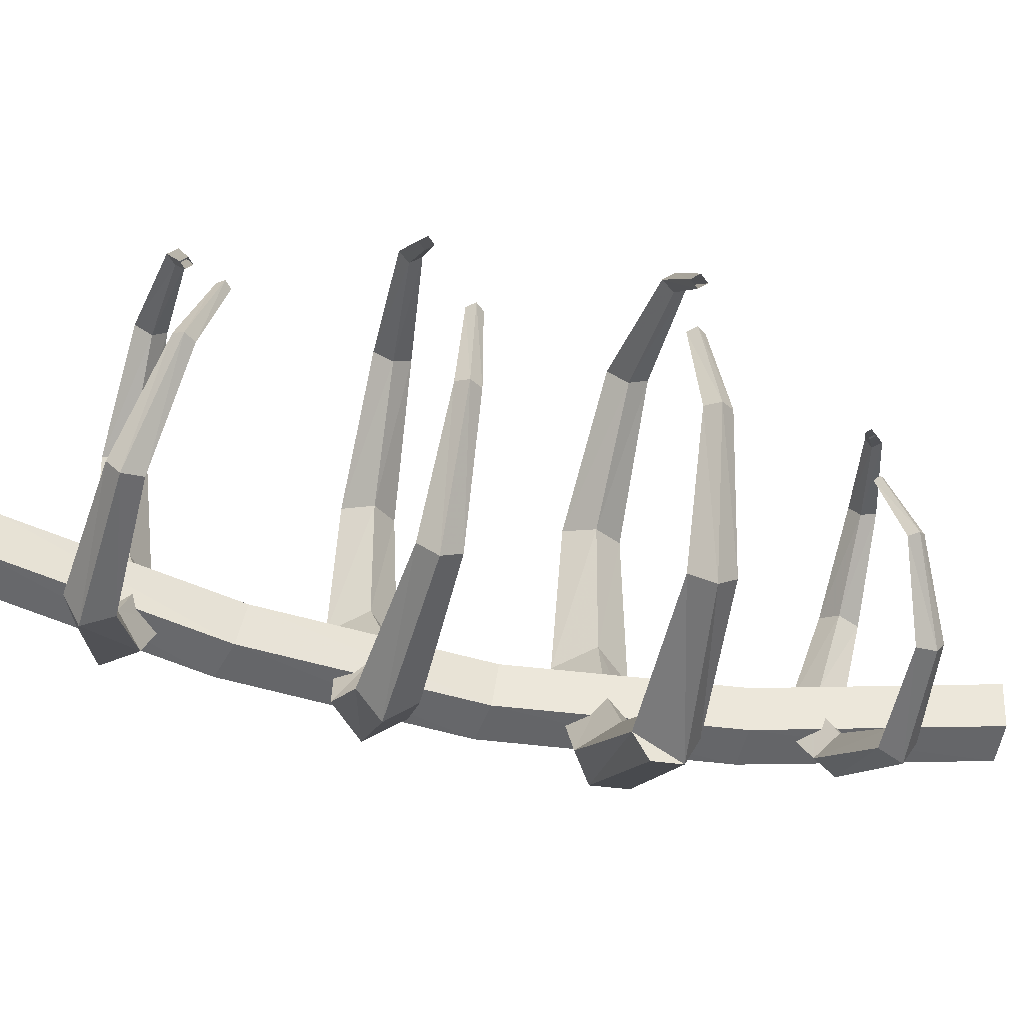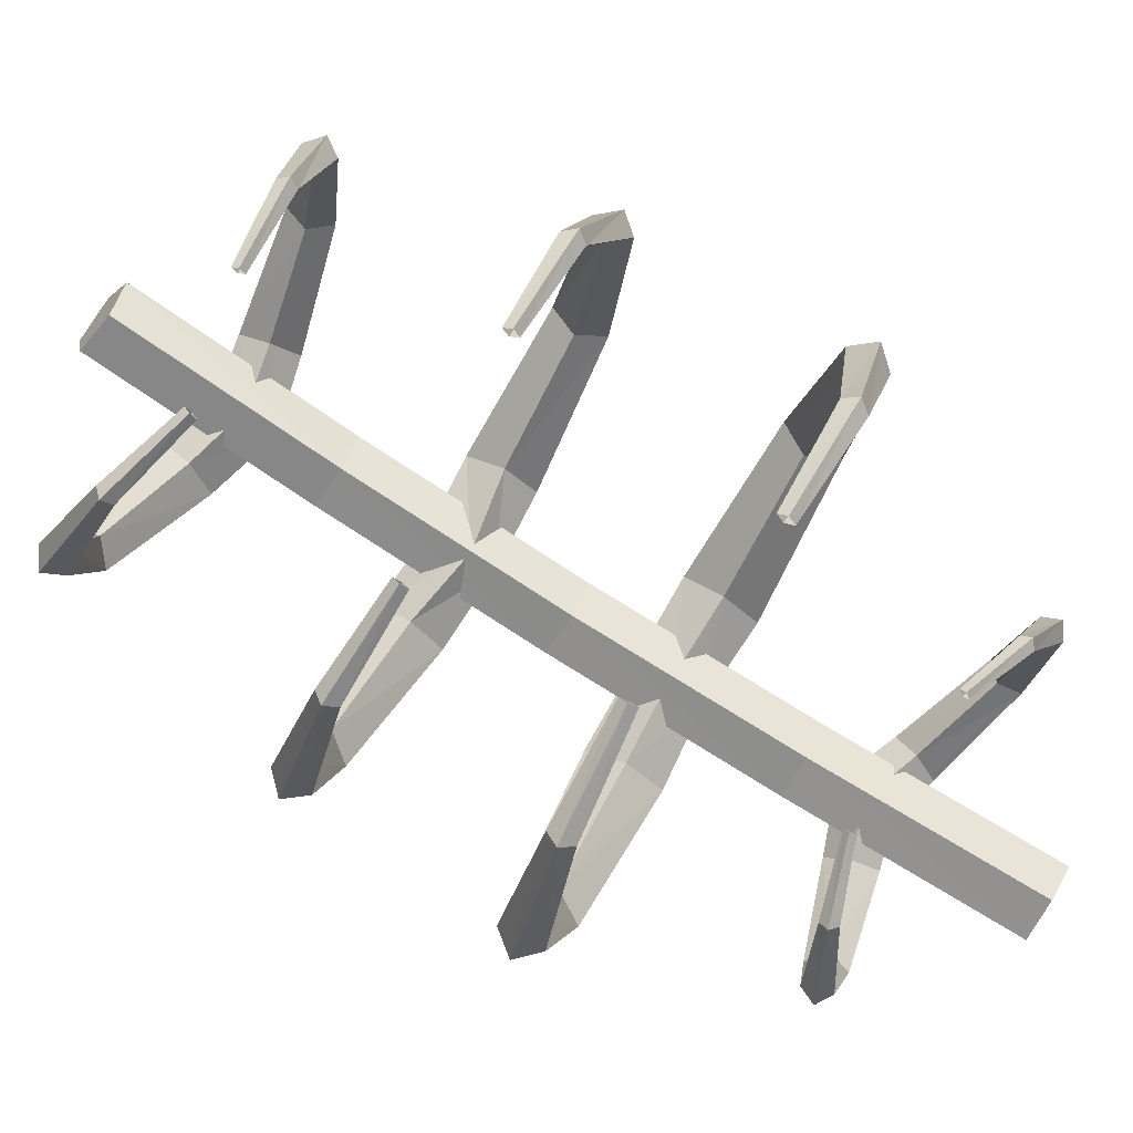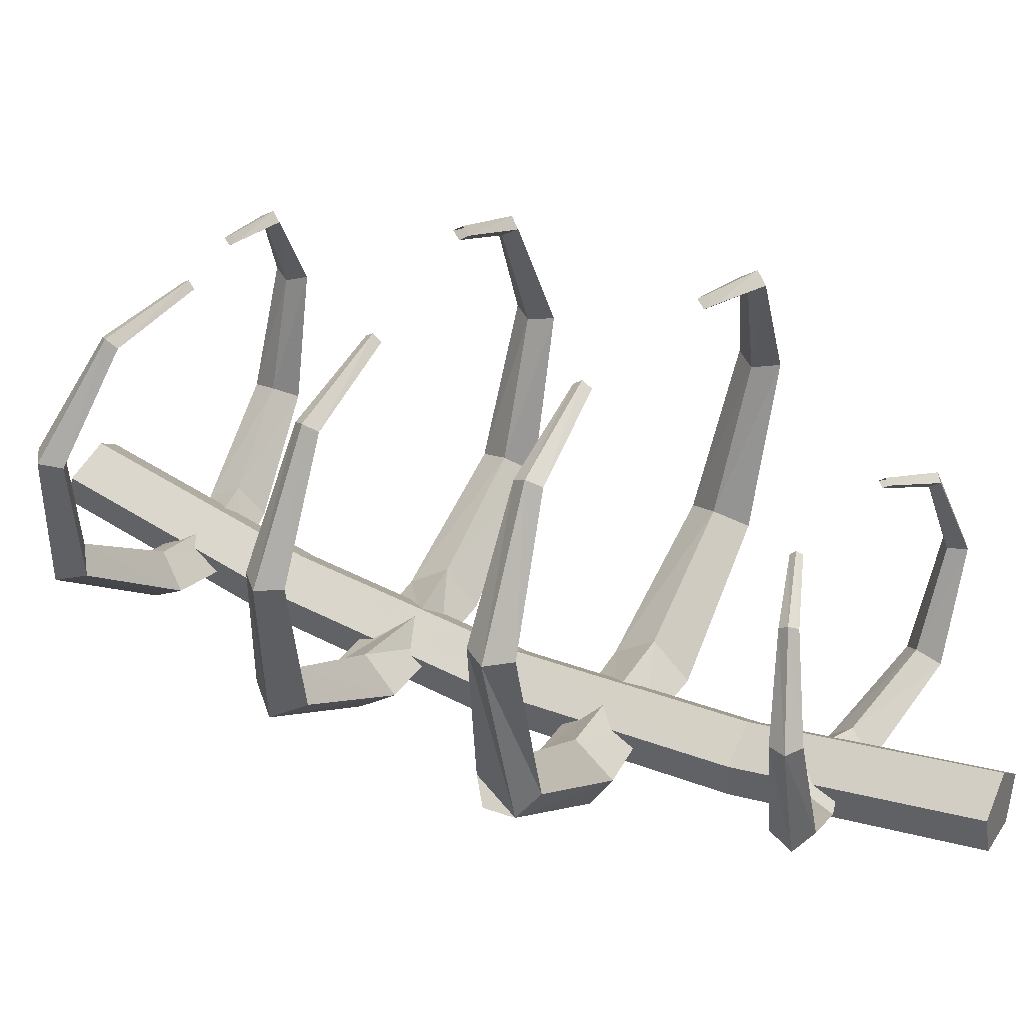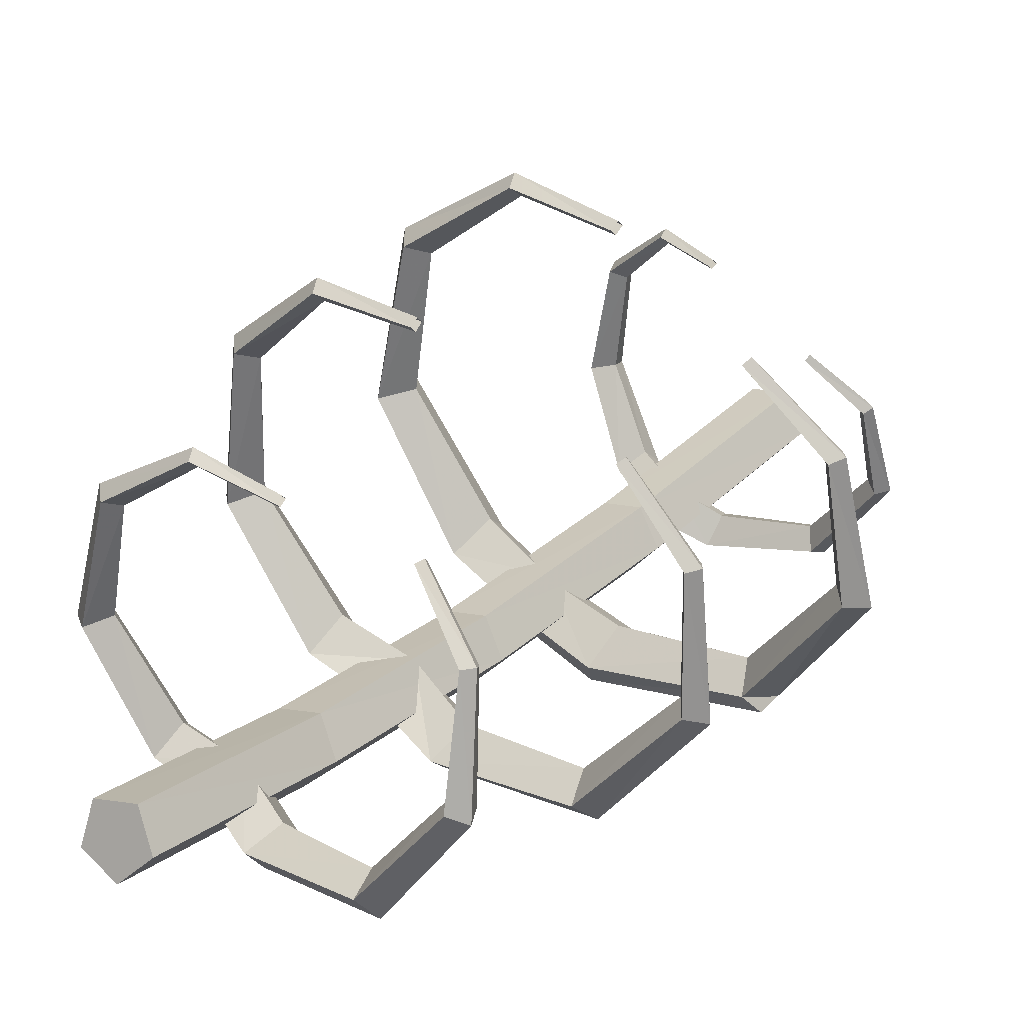
<metadata>
{"format":"obj","ext":"obj","renderer":"f3d","projection":"perspective","resolution":1024,"background":"white","views":[{"elev":6.5,"azim":51.6,"up":"+Y"},{"elev":62.7,"azim":88.6,"up":"+Y"},{"elev":17.2,"azim":85.2,"up":"+Y"},{"elev":43.4,"azim":8.1,"up":"+Y"}]}
</metadata>
<code>
g Swamp_Ribs
v 129.6 -4.298 -193.9
v 15.46 92.01 -222.8
v 27.05 32.5 -271.5
v 111.2 51.59 -154.2
v -121.5 221.1 -382.2
v -112.8 248.1 -327.3
v -98.08 475 -418.4
v -92.31 473.7 -374.3
v 49.71 625.9 -365.7
v 45.57 615.9 -341.8
v 197.6 633.3 -270.2
v 189.7 625.5 -257
v 111.2 51.59 -154.2
v -33.19 58.55 -172.2
v 15.46 92.01 -222.8
v 74.3 19.63 -102.6
v -112.8 248.1 -327.3
v -168.3 241.4 -304.9
v -92.31 473.7 -374.3
v -131.5 489.5 -363.2
v 45.57 615.9 -341.8
v 29.63 634.6 -332.6
v 189.7 625.5 -257
v 184.2 639.1 -248.1
v 74.3 19.63 -102.6
v -21.59 -0.9662 -220.9
v -33.19 58.55 -172.2
v 92.76 -36.26 -142.3
v -168.3 241.4 -304.9
v -176.9 214.4 -359.8
v -131.5 489.5 -363.2
v -137.2 490.7 -407.6
v 29.63 634.6 -332.6
v 33.78 644.7 -356.5
v 184.2 639.1 -248.1
v 192 646.9 -261.2
v 92.76 -36.26 -142.3
v 27.05 32.5 -271.5
v -21.59 -0.9662 -220.9
v 129.6 -4.298 -193.9
v -121.5 221.1 -382.2
v -176.9 214.4 -359.8
v -98.08 475 -418.4
v -137.2 490.7 -407.6
v 49.71 625.9 -365.7
v 33.78 644.7 -356.5
v 197.6 633.3 -270.2
v 192 646.9 -261.2
v 111.2 51.59 -154.2
v 92.76 -36.26 -142.3
v 74.3 19.63 -102.6
v 129.6 -4.298 -193.9
v 307.5 -17.19 -432.6
v 229.6 33.2 -473
v 249.8 -6.999 -498.6
v 280.3 27.51 -409.9
v 174.8 103.8 -608.5
v 168.2 123.8 -574.2
v 182.9 276.4 -636.2
v 177.9 277 -607.9
v 250.4 393.6 -575.4
v 243.6 386.9 -561
v 322.7 413.7 -486.9
v 315.6 408 -480
v 280.3 27.51 -409.9
v 191 7.409 -450
v 229.6 33.2 -473
v 242.1 -1.181 -378.6
v 168.2 123.8 -574.2
v 129.1 115 -570.8
v 177.9 277 -607.9
v 150.2 284.4 -609.2
v 243.6 386.9 -561
v 230.8 398.4 -559.2
v 315.6 408 -480
v 309.6 416.9 -476.1
v 242.1 -1.181 -378.6
v 211.2 -32.79 -475.6
v 191 7.409 -450
v 269.3 -45.88 -401.3
v 129.1 115 -570.8
v 135.7 94.91 -605.1
v 150.2 284.4 -609.2
v 155.1 283.9 -637.6
v 230.8 398.4 -559.2
v 237.6 405 -573.6
v 309.6 416.9 -476.1
v 316.7 422.6 -483
v 269.3 -45.88 -401.3
v 249.8 -6.999 -498.6
v 211.2 -32.79 -475.6
v 307.5 -17.19 -432.6
v 174.8 103.8 -608.5
v 135.7 94.91 -605.1
v 182.9 276.4 -636.2
v 155.1 283.9 -637.6
v 250.4 393.6 -575.4
v 237.6 405 -573.6
v 322.7 413.7 -486.9
v 316.7 422.6 -483
v 286.9 -7.892 -447
v 362.5 -3.336 -379.8
v 289.2 24.87 -400.3
v 366.3 -35.56 -420.1
v 501.1 32.14 -338.1
v 523.4 10.47 -363.7
v 579.1 165.8 -311.1
v 603 161.9 -326.7
v 554.3 299.9 -314.2
v 567.5 305.8 -323.6
v 467.7 364.1 -337.5
v 473.7 370.8 -344.5
v 289.2 24.87 -400.3
v 344.5 -37.89 -345.6
v 262.7 -10.48 -364.2
v 362.5 -3.336 -379.8
v 501.1 32.14 -338.1
v 506.4 8.66 -305.8
v 579.1 165.8 -311.1
v 590.9 160.6 -285.3
v 554.3 299.9 -314.2
v 560.2 305.1 -298.8
v 467.7 364.1 -337.5
v 468.9 370.3 -328
v 262.7 -10.48 -364.2
v 348.3 -70.12 -386
v 260.4 -43.25 -410.9
v 344.5 -37.89 -345.6
v 506.4 8.66 -305.8
v 528.7 -13.01 -331.4
v 590.9 160.6 -285.3
v 614.7 156.7 -301
v 560.2 305.1 -298.8
v 573.4 311 -308.2
v 468.9 370.3 -328
v 474.9 377 -335
v 260.4 -43.25 -410.9
v 366.3 -35.56 -420.1
v 286.9 -7.892 -447
v 348.3 -70.12 -386
v 528.7 -13.01 -331.4
v 523.4 10.47 -363.7
v 614.7 156.7 -301
v 603 161.9 -326.7
v 573.4 311 -308.2
v 567.5 305.8 -323.6
v 474.9 377 -335
v 473.7 370.8 -344.5
v 445.9 51.34 -629.2
v 178.8 24.67 -353.5
v 389.9 25.28 -661.7
v 236.7 50.15 -324.1
v 389.9 25.28 -661.7
v 175.5 -43.52 -339.1
v 389.8 -43.85 -652.4
v 178.8 24.67 -353.5
v 389.8 -43.85 -652.4
v 231.4 -60.2 -300.9
v 445.7 -60.53 -614.1
v 175.5 -43.52 -339.1
v 445.7 -60.53 -614.1
v 269.2 -2.31 -291.6
v 480.4 -1.699 -599.8
v 231.4 -60.2 -300.9
v 236.7 50.15 -324.1
v 445.9 51.34 -629.2
v 445.7 -60.53 -614.1
v 480.4 -1.699 -599.8
v 445.9 51.34 -629.2
v 389.9 25.28 -661.7
v 389.8 -43.85 -652.4
v 130.1 -0.3661 -195.1
v 229.7 29.51 -84.25
v 122.3 48.1 -144.2
v 246.5 -26.76 -134.8
v 426.6 90.01 11.1
v 467 52.46 -14.63
v 539.1 287.4 43.94
v 579.6 277.7 28.84
v 505.3 478.7 2.294
v 528.2 484.6 -9.3
v 383.7 565 -73.41
v 395.1 572.7 -83.64
v 122.3 48.1 -144.2
v 191.1 -10.86 -30.57
v 79.26 14.24 -99.38
v 229.7 29.51 -84.25
v 426.6 90.01 11.1
v 424 64.83 66.41
v 539.1 287.4 43.94
v 548.9 286.5 86.73
v 505.3 478.7 2.294
v 509.8 489.9 25.43
v 383.7 565 -73.41
v 382.8 576.2 -60.49
v 194.1 -63.15 -55.06
v 74.38 -30.57 -126.4
v 453.6 30.36 60.95
v 221.7 -71.1 -107.2
v 99.8 -37.87 -174.2
v 475.1 24.18 20.43
v 548.9 286.5 86.73
v 589.5 276.8 71.54
v 475.1 24.18 20.43
v 424 64.83 66.41
v 453.6 30.36 60.95
v 509.8 489.9 25.43
v 532.7 495.9 13.81
v 382.8 576.2 -60.49
v 394.2 583.9 -70.71
v 467 52.46 -14.63
v 246.5 -26.76 -134.8
v 221.7 -71.1 -107.2
v 99.8 -37.87 -174.2
v 130.1 -0.3661 -195.1
v 579.6 277.7 28.84
v 528.2 484.6 -9.3
v 395.1 572.7 -83.64
v -40.77 74.89 84.75
v 44.62 95.13 200.1
v -42.55 125.4 117.4
v 58.99 36.6 159.1
v 222.1 144.3 300.4
v 257.2 103.7 283.8
v 347.7 325.9 318.6
v 384.8 312.7 309.6
v 337.9 510.9 269.2
v 360.2 514.4 260.7
v 241.8 598.9 184.9
v 253.9 604.9 176.2
v -42.55 125.4 117.4
v 0.5181 62.15 247.8
v -97.79 99.81 171.2
v 44.62 95.13 200.1
v 222.1 144.3 300.4
v 211.7 123.6 352.8
v 347.7 325.9 318.6
v 352.4 326.9 358.8
v 337.9 510.9 269.2
v 340.7 522.9 290.3
v 241.8 598.9 184.9
v 240.9 610.6 195.9
v -97.79 99.81 171.2
v 14.89 3.614 206.9
v -90.3 46.34 125.9
v 0.5181 62.15 247.8
v 211.7 123.6 352.8
v 246.7 82.95 336.2
v 352.4 326.9 358.8
v 389.5 313.7 349.8
v 340.7 522.9 290.3
v 362.8 526.4 282.1
v 240.9 610.6 195.9
v 253 616.6 187.2
v -90.3 46.34 125.9
v 58.99 36.6 159.1
v -40.77 74.89 84.75
v 14.89 3.614 206.9
v 246.7 82.95 336.2
v 257.2 103.7 283.8
v 389.5 313.7 349.8
v 384.8 312.7 309.6
v 362.8 526.4 282.1
v 360.2 514.4 260.7
v 253 616.6 187.2
v 253.9 604.9 176.2
v -37.36 71.17 87.76
v -155.3 153.4 69.64
v -149.8 94.93 26.56
v -42.55 125.4 117.4
v -294.9 262.6 -74.45
v -280.6 290.8 -27.45
v -288.7 507.7 -103.7
v -279.4 509 -62.85
v -170.7 668.3 -38.81
v -172.4 659.8 -15.36
v -31.23 687.3 42.72
v -36.99 680.1 55.87
v -42.55 125.4 117.4
v -194.4 122.1 122.5
v -155.3 153.4 69.64
v -80.83 97.65 181.3
v -280.6 290.8 -27.45
v -329.6 283.7 0.1847
v -279.4 509 -62.85
v -313.5 522.8 -50.34
v -172.4 659.8 -15.36
v -185.6 677.3 -6.823
v -36.99 680.1 55.87
v -41.14 693.3 64.04
v -80.83 97.65 181.3
v -188.9 63.56 79.46
v -194.4 122.1 122.5
v -67.26 39.87 143.4
v -329.6 283.7 0.1847
v -343.9 255.4 -46.81
v -313.5 522.8 -50.34
v -322.4 521.4 -91.91
v -185.6 677.3 -6.823
v -183.8 685.8 -30.49
v -41.14 693.3 64.04
v -35.38 700.5 50.87
v -67.26 39.87 143.4
v -149.8 94.93 26.56
v -188.9 63.56 79.46
v -37.36 71.17 87.76
v -294.9 262.6 -74.45
v -343.9 255.4 -46.81
v -288.7 507.7 -103.7
v -322.4 521.4 -91.91
v -170.7 668.3 -38.81
v -183.8 685.8 -30.49
v -31.23 687.3 42.72
v -35.38 700.5 50.87
v 236.7 50.15 -324.1
v -21.61 67.32 -41.99
v 178.8 24.67 -353.5
v 39.03 91.37 -17.21
v -205.1 163.2 268
v -142.1 185.1 288.3
v 178.8 24.67 -353.5
v -29.27 1.418 -20.21
v 175.5 -43.52 -339.1
v -21.61 67.32 -41.99
v -216.7 100.8 297
v -205.1 163.2 268
v 175.5 -43.52 -339.1
v 26.64 -15.26 18.04
v 231.4 -60.2 -300.9
v -29.27 1.418 -20.21
v -160.8 84.14 335.3
v -216.7 100.8 297
v 231.4 -60.2 -300.9
v 68.85 40.33 19.9
v 269.2 -2.31 -291.6
v 26.64 -15.26 18.04
v -114.7 136.2 329.9
v -160.8 84.14 335.3
v 39.03 91.37 -17.21
v 236.7 50.15 -324.1
v -142.1 185.1 288.3
v -211.5 160.6 379.7
v -150.8 194.9 492.8
v -218.4 216.7 416.7
v -133.6 138.5 468.6
v -11.49 254.9 596
v 20.98 217.6 592.2
v 91.13 418.4 607.4
v 124.3 406.2 606.7
v 96.1 568 531.3
v 116.7 570 526.5
v 27.42 629.2 431.3
v 39.11 633.2 424.6
v -305.9 245.1 383.5
v -312.7 200.2 344.8
v -418 360.1 287.5
v -399.4 378.2 326.4
v -384.2 558.2 269.5
v -374.3 555.7 301.4
v -261.5 667.2 308.7
v -263.4 659.4 327.1
v -143.9 661.4 369.4
v -149.4 655.8 380
v -218.4 216.7 416.7
v -195.7 173.1 532.4
v -259.3 191.3 461.7
v -150.8 194.9 492.8
v -11.49 254.9 596
v -27.37 244.5 641.8
v 91.13 418.4 607.4
v 89.79 425.4 642.1
v 96.1 568 531.3
v 95.97 581.5 547.7
v 27.42 629.2 431.3
v 25.29 640.9 438.8
v -336.6 220.8 428.6
v -305.9 245.1 383.5
v -399.4 378.2 326.4
v -437 376.2 352.5
v -374.3 555.7 301.4
v -399.8 570.4 315.1
v -263.4 659.4 327.1
v -272.1 674.9 335.5
v -149.4 655.8 380
v -151.2 666.6 387.2
v -259.3 191.3 461.7
v -178.5 116.7 508.2
v -250.8 140.2 424.6
v -195.7 173.1 532.4
v -27.37 244.5 641.8
v 5.1 207.2 638
v 89.79 425.4 642.1
v 123 413.1 641.4
v 95.97 581.5 547.7
v 116.6 583.4 542.9
v 25.29 640.9 438.8
v 36.98 644.9 432.1
v -343.5 175.9 389.9
v -336.6 220.8 428.6
v -437 376.2 352.5
v -455.6 358.1 313.7
v -399.8 570.4 315.1
v -409.5 572.9 283.1
v -272.1 674.9 335.5
v -270.1 682.7 317
v -151.2 666.6 387.2
v -145.7 672.2 376.7
v -250.8 140.2 424.6
v -133.6 138.5 468.6
v -211.5 160.6 379.7
v -178.5 116.7 508.2
v 5.1 207.2 638
v 20.98 217.6 592.2
v 123 413.1 641.4
v 124.3 406.2 606.7
v 116.6 583.4 542.9
v 116.7 570 526.5
v 36.98 644.9 432.1
v 39.11 633.2 424.6
v -312.7 200.2 344.8
v -343.5 175.9 389.9
v -418 360.1 287.5
v -455.6 358.1 313.7
v -384.2 558.2 269.5
v -409.5 572.9 283.1
v -261.5 667.2 308.7
v -270.1 682.7 317
v -143.9 661.4 369.4
v -145.7 672.2 376.7
v -142.1 185.1 288.3
v -372.5 300.6 572.5
v -205.1 163.2 268
v -308 320.7 589.9
v -205.1 163.2 268
v -386.4 241.1 606.2
v -216.7 100.8 297
v -372.5 300.6 572.5
v -216.7 100.8 297
v -330.5 224.4 644.4
v -160.8 84.14 335.3
v -386.4 241.1 606.2
v -160.8 84.14 335.3
v -282 273.6 634.4
v -114.7 136.2 329.9
v -330.5 224.4 644.4
v -308 320.7 589.9
v -142.1 185.1 288.3
v -308 320.7 589.9
v -282 273.6 634.4
v -330.5 224.4 644.4
v -372.5 300.6 572.5
v -386.4 241.1 606.2
g Swamp_Ribs_0
f 3 2 1
f 2 4 1
f 3 5 2
f 5 6 2
f 5 7 6
f 7 8 6
f 7 9 8
f 9 10 8
f 9 11 10
f 11 12 10
f 15 14 13
f 14 16 13
f 15 17 14
f 17 18 14
f 17 19 18
f 19 20 18
f 19 21 20
f 21 22 20
f 21 23 22
f 23 24 22
f 27 26 25
f 26 28 25
f 27 29 26
f 29 30 26
f 29 31 30
f 31 32 30
f 31 33 32
f 33 34 32
f 33 35 34
f 35 36 34
f 39 38 37
f 38 40 37
f 38 39 41
f 39 42 41
f 41 42 43
f 42 44 43
f 43 44 45
f 44 46 45
f 45 46 47
f 46 48 47
f 51 50 49
f 50 52 49
f 55 54 53
f 54 56 53
f 55 57 54
f 57 58 54
f 57 59 58
f 59 60 58
f 59 61 60
f 61 62 60
f 61 63 62
f 63 64 62
f 67 66 65
f 66 68 65
f 67 69 66
f 69 70 66
f 69 71 70
f 71 72 70
f 71 73 72
f 73 74 72
f 73 75 74
f 75 76 74
f 79 78 77
f 78 80 77
f 79 81 78
f 81 82 78
f 81 83 82
f 83 84 82
f 83 85 84
f 85 86 84
f 85 87 86
f 87 88 86
f 91 90 89
f 90 92 89
f 90 91 93
f 91 94 93
f 93 94 95
f 94 96 95
f 95 96 97
f 96 98 97
f 97 98 99
f 98 100 99
f 103 102 101
f 102 104 101
f 102 105 104
f 105 106 104
f 105 107 106
f 107 108 106
f 107 109 108
f 109 110 108
f 109 111 110
f 111 112 110
f 115 114 113
f 114 116 113
f 116 114 117
f 114 118 117
f 117 118 119
f 118 120 119
f 119 120 121
f 120 122 121
f 121 122 123
f 122 124 123
f 127 126 125
f 126 128 125
f 128 126 129
f 126 130 129
f 129 130 131
f 130 132 131
f 131 132 133
f 132 134 133
f 133 134 135
f 134 136 135
f 139 138 137
f 138 140 137
f 140 138 141
f 138 142 141
f 141 142 143
f 142 144 143
f 143 144 145
f 144 146 145
f 145 146 147
f 146 148 147
f 151 150 149
f 150 152 149
f 155 154 153
f 154 156 153
f 159 158 157
f 158 160 157
f 163 162 161
f 162 164 161
f 165 162 163
f 166 165 163
f 169 168 167
f 167 170 169
f 167 171 170
f 174 173 172
f 173 175 172
f 173 176 175
f 176 177 175
f 176 178 177
f 178 179 177
f 178 180 179
f 180 181 179
f 180 182 181
f 182 183 181
f 186 185 184
f 185 187 184
f 187 185 188
f 185 189 188
f 188 189 190
f 189 191 190
f 190 191 192
f 191 193 192
f 192 193 194
f 193 195 194
f 196 185 186
f 185 196 189
f 197 196 186
f 196 198 189
f 199 196 197
f 196 199 198
f 200 199 197
f 199 201 198
f 204 203 202
f 202 205 204
f 205 206 204
f 202 203 207
f 203 208 207
f 207 208 209
f 208 210 209
f 204 211 203
f 212 211 204
f 213 212 204
f 212 213 214
f 215 212 214
f 211 216 203
f 203 216 208
f 216 217 208
f 208 217 210
f 217 218 210
f 221 220 219
f 220 222 219
f 220 223 222
f 223 224 222
f 223 225 224
f 225 226 224
f 225 227 226
f 227 228 226
f 227 229 228
f 229 230 228
f 233 232 231
f 232 234 231
f 234 232 235
f 232 236 235
f 235 236 237
f 236 238 237
f 237 238 239
f 238 240 239
f 239 240 241
f 240 242 241
f 245 244 243
f 244 246 243
f 246 244 247
f 244 248 247
f 247 248 249
f 248 250 249
f 249 250 251
f 250 252 251
f 251 252 253
f 252 254 253
f 257 256 255
f 256 258 255
f 258 256 259
f 256 260 259
f 259 260 261
f 260 262 261
f 261 262 263
f 262 264 263
f 263 264 265
f 264 266 265
f 269 268 267
f 268 270 267
f 269 271 268
f 271 272 268
f 271 273 272
f 273 274 272
f 273 275 274
f 275 276 274
f 275 277 276
f 277 278 276
f 281 280 279
f 280 282 279
f 281 283 280
f 283 284 280
f 283 285 284
f 285 286 284
f 285 287 286
f 287 288 286
f 287 289 288
f 289 290 288
f 293 292 291
f 292 294 291
f 293 295 292
f 295 296 292
f 295 297 296
f 297 298 296
f 297 299 298
f 299 300 298
f 299 301 300
f 301 302 300
f 305 304 303
f 304 306 303
f 304 305 307
f 305 308 307
f 307 308 309
f 308 310 309
f 309 310 311
f 310 312 311
f 311 312 313
f 312 314 313
f 317 316 315
f 316 318 315
f 316 319 318
f 319 320 318
f 323 322 321
f 322 324 321
f 322 325 324
f 325 326 324
f 329 328 327
f 328 330 327
f 328 331 330
f 331 332 330
f 335 334 333
f 334 336 333
f 334 337 336
f 337 338 336
f 339 334 335
f 340 339 335
f 339 341 334
f 341 337 334
f 344 343 342
f 343 345 342
f 343 346 345
f 346 347 345
f 346 348 347
f 348 349 347
f 348 350 349
f 350 351 349
f 350 352 351
f 352 353 351
f 354 344 342
f 355 354 342
f 355 356 354
f 356 357 354
f 356 358 357
f 358 359 357
f 358 360 359
f 360 361 359
f 360 362 361
f 362 363 361
f 366 365 364
f 365 367 364
f 367 365 368
f 365 369 368
f 368 369 370
f 369 371 370
f 370 371 372
f 371 373 372
f 372 373 374
f 373 375 374
f 376 366 364
f 377 376 364
f 377 378 376
f 378 379 376
f 378 380 379
f 380 381 379
f 380 382 381
f 382 383 381
f 382 384 383
f 384 385 383
f 388 387 386
f 387 389 386
f 389 387 390
f 387 391 390
f 390 391 392
f 391 393 392
f 392 393 394
f 393 395 394
f 394 395 396
f 395 397 396
f 398 388 386
f 399 398 386
f 399 400 398
f 400 401 398
f 400 402 401
f 402 403 401
f 402 404 403
f 404 405 403
f 404 406 405
f 406 407 405
f 410 409 408
f 409 411 408
f 411 409 412
f 409 413 412
f 412 413 414
f 413 415 414
f 414 415 416
f 415 417 416
f 416 417 418
f 417 419 418
f 420 410 408
f 421 420 408
f 420 421 422
f 421 423 422
f 422 423 424
f 423 425 424
f 424 425 426
f 425 427 426
f 426 427 428
f 427 429 428
f 432 431 430
f 431 433 430
f 436 435 434
f 435 437 434
f 440 439 438
f 439 441 438
f 444 443 442
f 443 445 442
f 446 443 444
f 447 446 444
f 450 449 448
f 448 451 450
f 451 452 450

</code>
